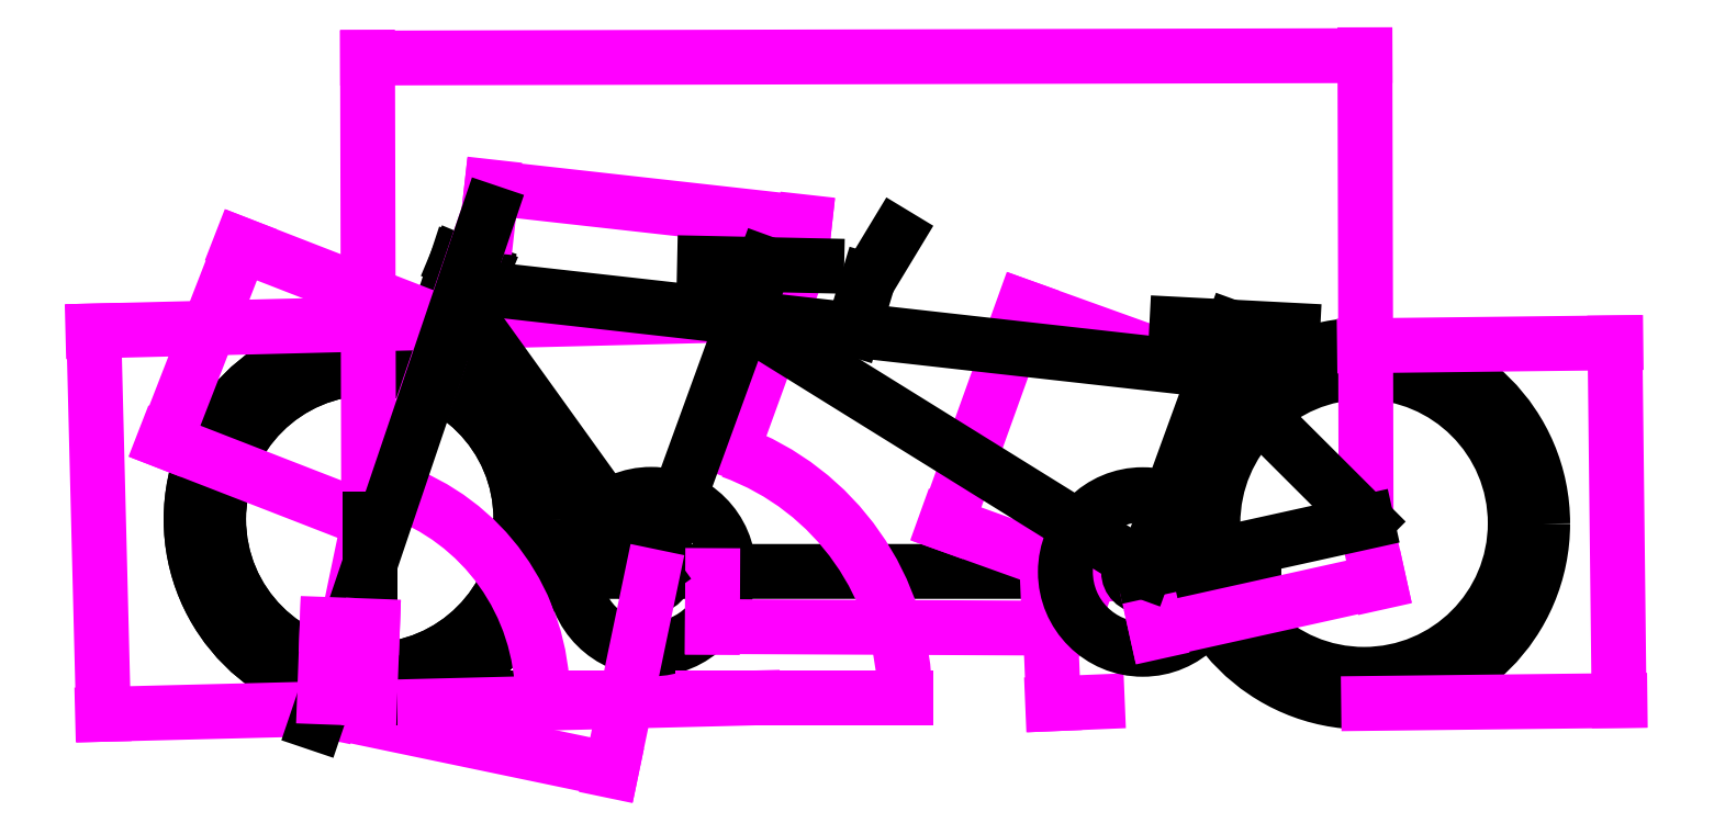
<metadata>
{"format":"dxf","ext":"dxf","renderer":"ezdxf+matplotlib","layout":"modelspace","background":"white","min_lineweight":24,"dpi":150}
</metadata>
<code>
0
SECTION
2
ENTITIES
0
LINE
8
0
10
0
20
0
11
300
21
0
0
CIRCLE
8
0
10
0
20
254
40
254
0
CIRCLE
8
0
10
0
20
254.4
40
5
0
CIRCLE
8
0
10
0
20
254.4
40
215
0
CIRCLE
8
0
10
0
20
254
40
254
0
CIRCLE
8
0
10
0
20
254.4
40
5
0
CIRCLE
8
0
10
0
20
254.4
40
215
0
LINE
8
0
10
300
20
180
11
1257
21
180.1
0
LINE
8
0
10
98.06
20
537.1
11
132.8
21
522
0
LINE
8
0
10
132.8
20
522
11
159.9
21
606.5
0
LINE
8
0
10
159.9
20
606.5
11
123.7
21
621.6
0
LINE
8
0
10
123.7
20
621.6
11
96.55
21
538.6
0
LINE
8
0
10
687.8
20
524.9
11
708.4
21
593.5
0
LINE
8
0
10
708.4
20
593.5
11
747.9
21
658.7
0
DIMENSION
8
0
2
*D1
10
-182.7
20
644.7
30
0
11
-239.9
21
506.1
31
0
70
   33
71
    5
3
Standard
53
0
210
0
220
0
230
1
13
-2.218
23
252.8
33
0
14
106.4
24
532.2
34
0
0
DIMENSION
8
0
2
*D2
10
300
20
0
30
0
11
0
21
0
31
0
70
   34
71
    5
3
Standard
53
0
210
0
220
0
230
1
13
20
23
254.4
33
0
14
169.8
24
691.3
34
0
15
0
25
0
35
0
16
196.1
26
169
36
0
0
DIMENSION
8
0
2
*D3
10
618.4
20
676.1
30
0
11
396.3
21
704.1
31
0
70
   33
71
    5
3
Standard
53
0
210
0
220
0
230
1
13
167.5
23
672.9
33
0
14
612.5
24
623.1
34
0
0
DIMENSION
8
0
2
*D4
10
-378.7
20
-23.25
30
0
11
-382.5
21
249.6
31
0
70
   33
71
    5
3
Standard
53
0
210
0
220
0
230
1
13
531.8
23
545.5
33
0
14
545.5
24
0
34
0
0
CIRCLE
8
0
10
1414
20
248.2
40
254
0
CIRCLE
8
0
10
1414
20
248.6
40
5
0
CIRCLE
8
0
10
1414
20
248.6
40
215
0
DIMENSION
8
0
2
*D5
10
930.7
20
555.9
30
0
11
872.3
21
402.8
31
0
70
   33
71
    5
3
Standard
53
0
210
0
220
0
230
1
13
1024
23
174
33
0
14
1135
24
482.3
34
0
0
DIMENSION
8
0
2
*D6
10
972.4
20
-8.201
30
0
11
971.8
21
82.45
31
0
70
   33
71
    5
3
Standard
53
0
210
0
220
0
230
1
13
1028
23
175.5
33
0
14
1035
24
-5.582
34
0
0
DIMENSION
8
0
2
*D7
10
1415
20
914
30
0
11
706.1
21
915.4
31
0
70
   33
71
    5
3
Standard
53
0
210
0
220
0
230
1
13
-1.509
23
250.4
33
0
14
1417
24
253.9
34
0
0
CIRCLE
8
0
10
400.3
20
179.7
40
110
0
DIMENSION
8
0
2
*D8
10
246.9
20
0
30
0
11
0
21
0
31
0
70
   34
71
    5
3
Standard
53
0
210
0
220
0
230
1
13
452.5
23
180
33
0
14
612.5
24
620.1
34
0
15
300.6
25
0
35
0
16
615.5
26
295.7
36
0
0
CIRCLE
8
0
10
400.3
20
178.5
40
20
0
LINE
8
0
10
401.4
20
178.5
11
561.4
21
618.6
0
DIMENSION
8
0
2
*D9
10
970.7
20
99.37
30
0
11
729
21
103.6
31
0
70
   33
71
    5
3
Standard
53
0
210
0
220
0
230
1
13
487.6
23
174.8
33
0
14
971.1
24
172.5
34
0
0
LINE
8
0
10
402.6
20
178.5
11
141.2
21
542.6
0
LINE
8
0
10
476.1
20
618.5
11
635.7
21
615.1
0
DIMENSION
8
0
2
*D10
10
343.8
20
-102.2
30
0
11
143.8
21
-57.25
31
0
70
   33
71
    5
3
Standard
53
0
210
0
220
0
230
1
13
0
23
257.2
33
0
14
401.3
24
173.5
34
0
0
CIRCLE
8
0
10
1099
20
179.2
40
110
0
CIRCLE
8
0
10
1099
20
179.2
40
20
0
LINE
8
0
10
1204
20
464.9
11
1418
21
250.9
0
LINE
8
0
10
154
20
583.5
11
1204
21
465.5
0
DIMENSION
8
0
2
*D11
10
1119
20
95.52
30
0
11
1276
21
133.7
31
0
70
   33
71
    5
3
Standard
53
0
210
0
220
0
230
1
13
1417
23
248.9
33
0
14
1101
24
178.7
34
0
0
LINE
8
0
10
1418
20
250.9
11
1100
21
180.6
0
LINE
8
0
10
1101
20
180.1
11
1227
21
526.6
0
LINE
8
0
10
1086
20
194.1
11
534.1
21
537.1
0
LINE
8
0
10
1148
20
531.8
11
1312
21
523.3
0
DIMENSION
8
0
2
*D12
10
1777
20
-3.7
30
0
11
1777
21
250.9
31
0
70
   33
71
    5
3
Standard
53
0
210
0
220
0
230
1
13
1414
23
501.2
33
0
14
1420
24
-7.801
34
0
0
LINE
8
0
10
-76.22
20
-35.73
11
169.8
21
691.3
0
LINE
8
0
10
0
20
0
11
0
21
255
0
DIMENSION
8
0
2
*D13
10
3.798
20
101
30
0
11
-28.24
21
105.3
31
0
70
   33
71
    5
3
Standard
53
0
210
0
220
0
230
1
13
-64.31
23
0.7939
33
0
14
0
24
-1.588
34
0
0
ENDSEC
0
EOF

</code>
